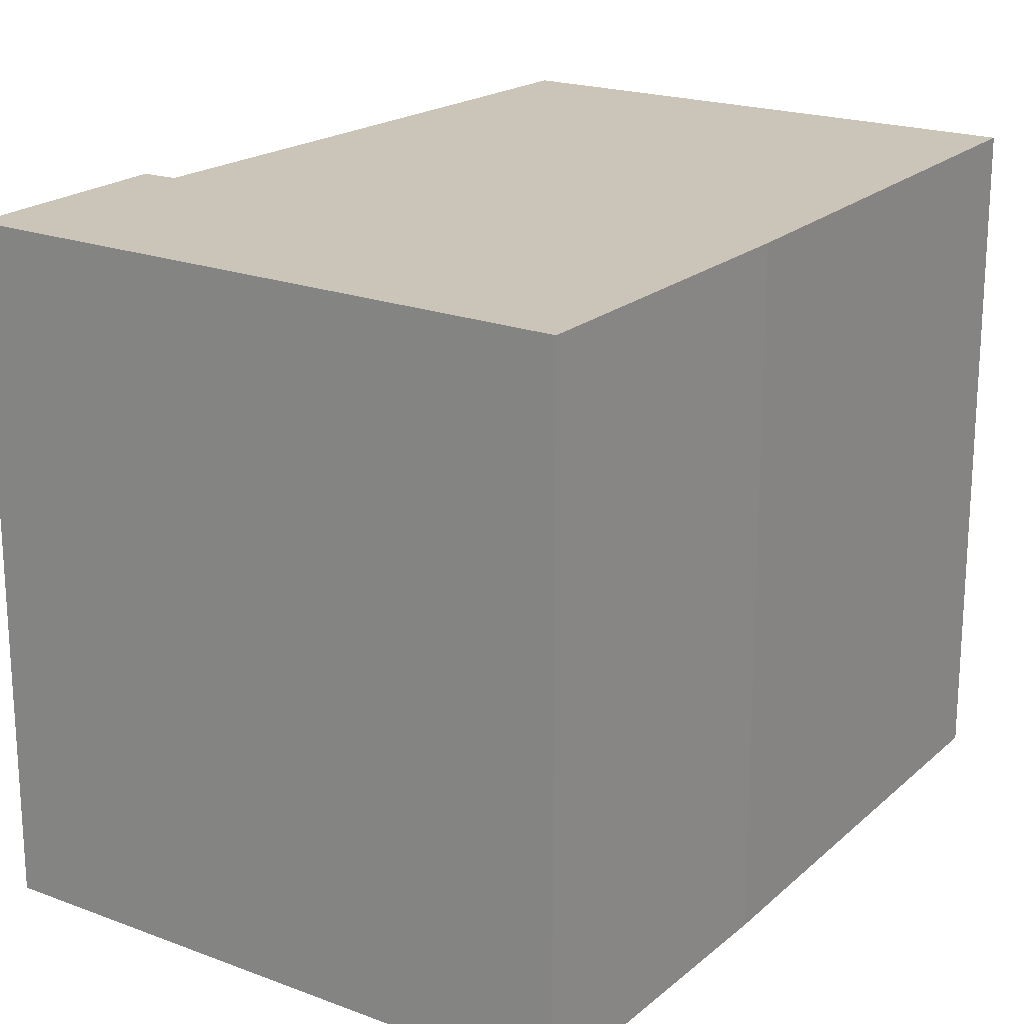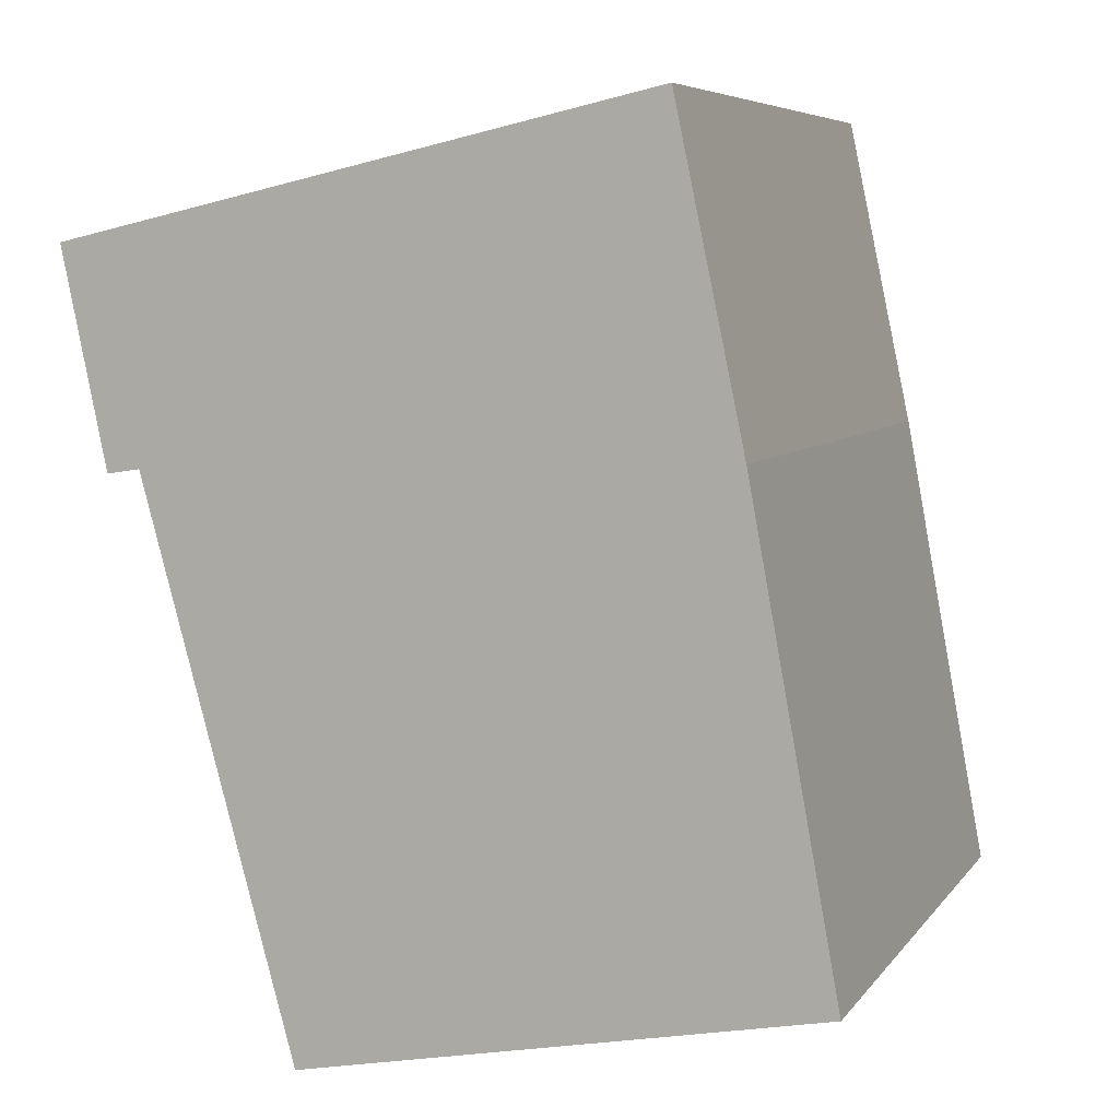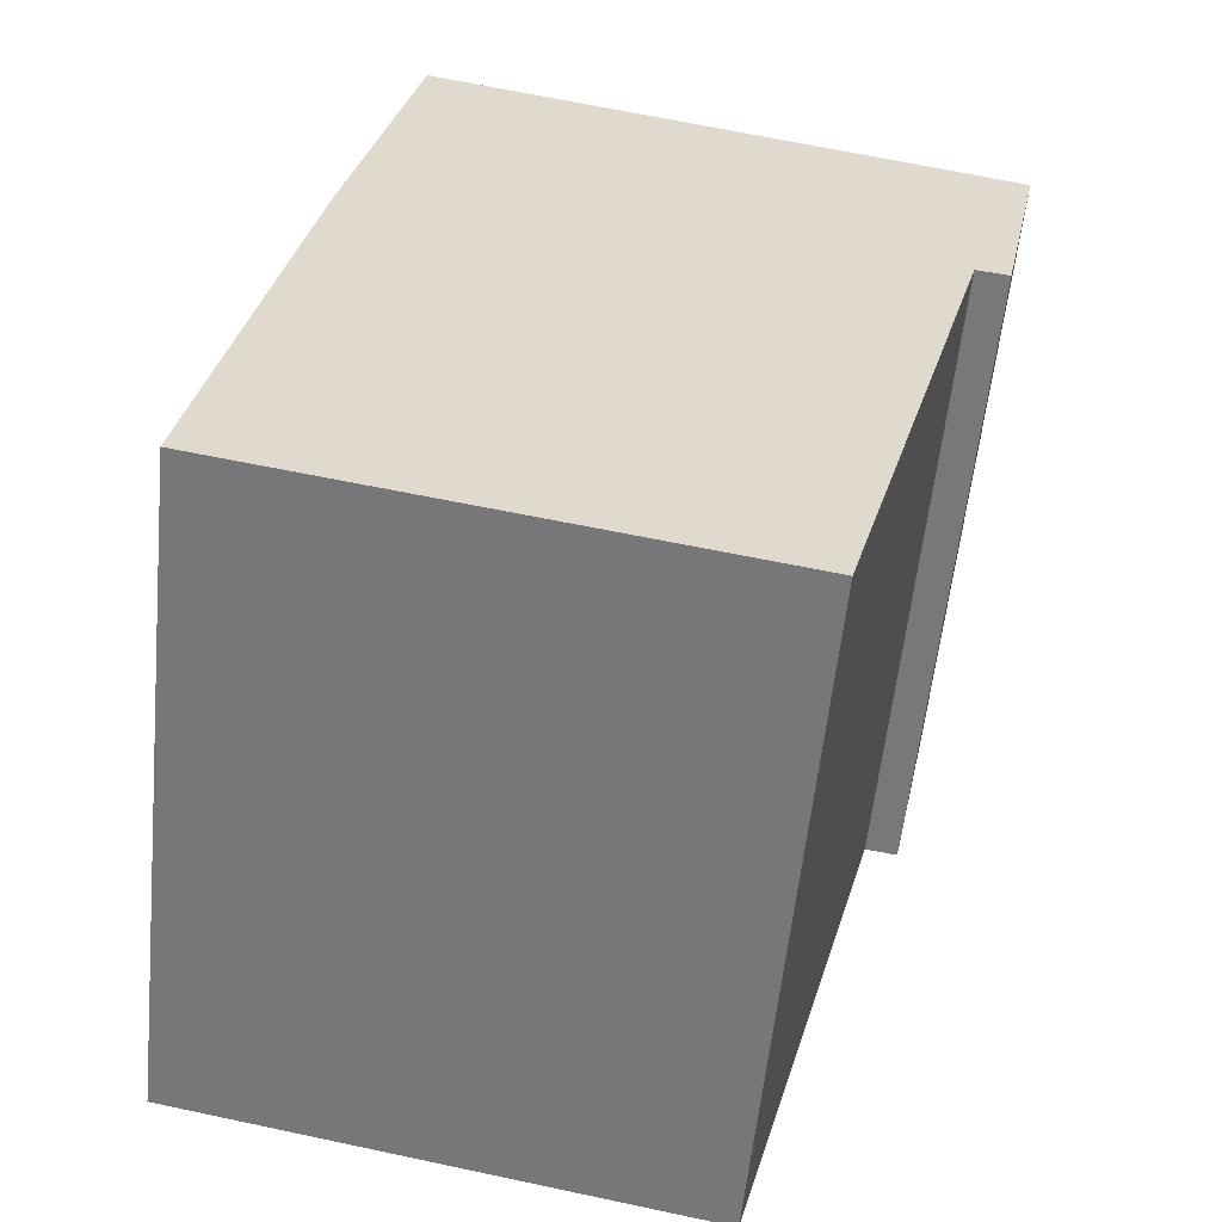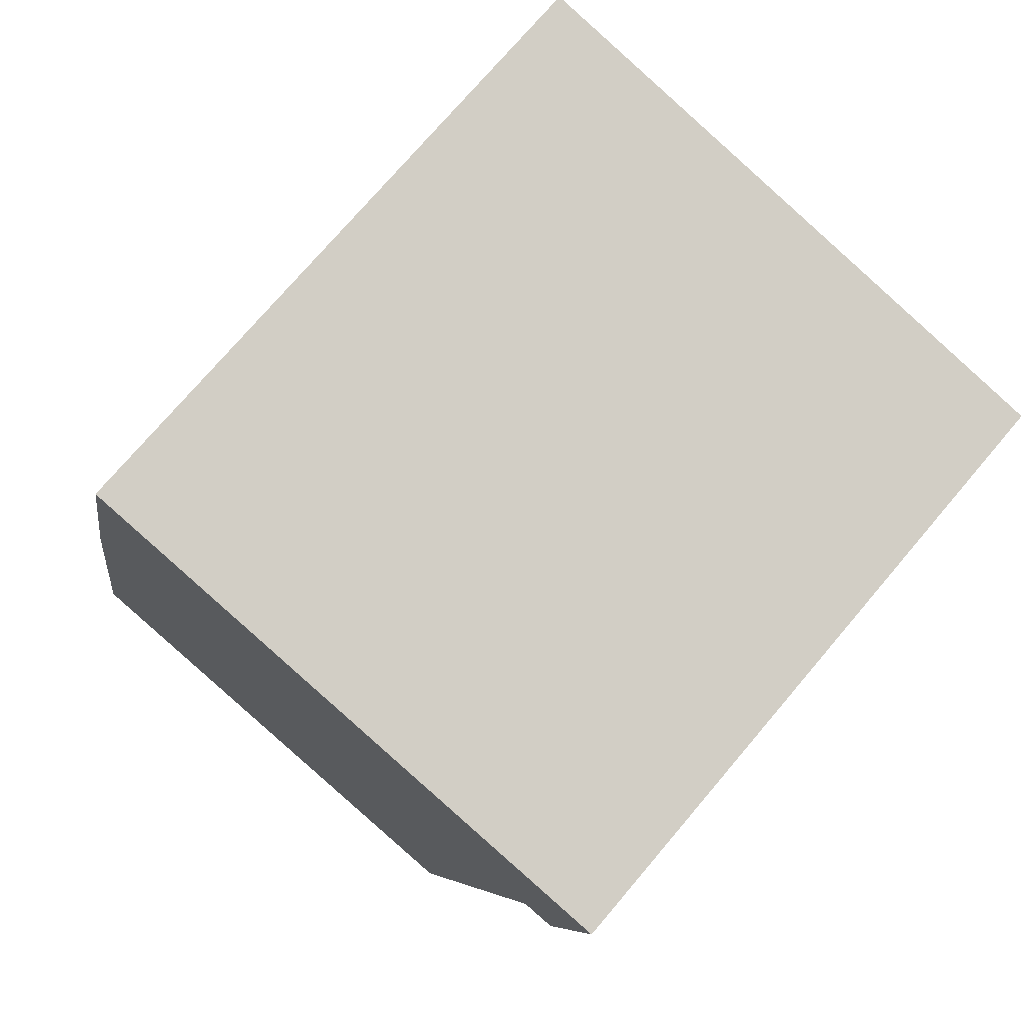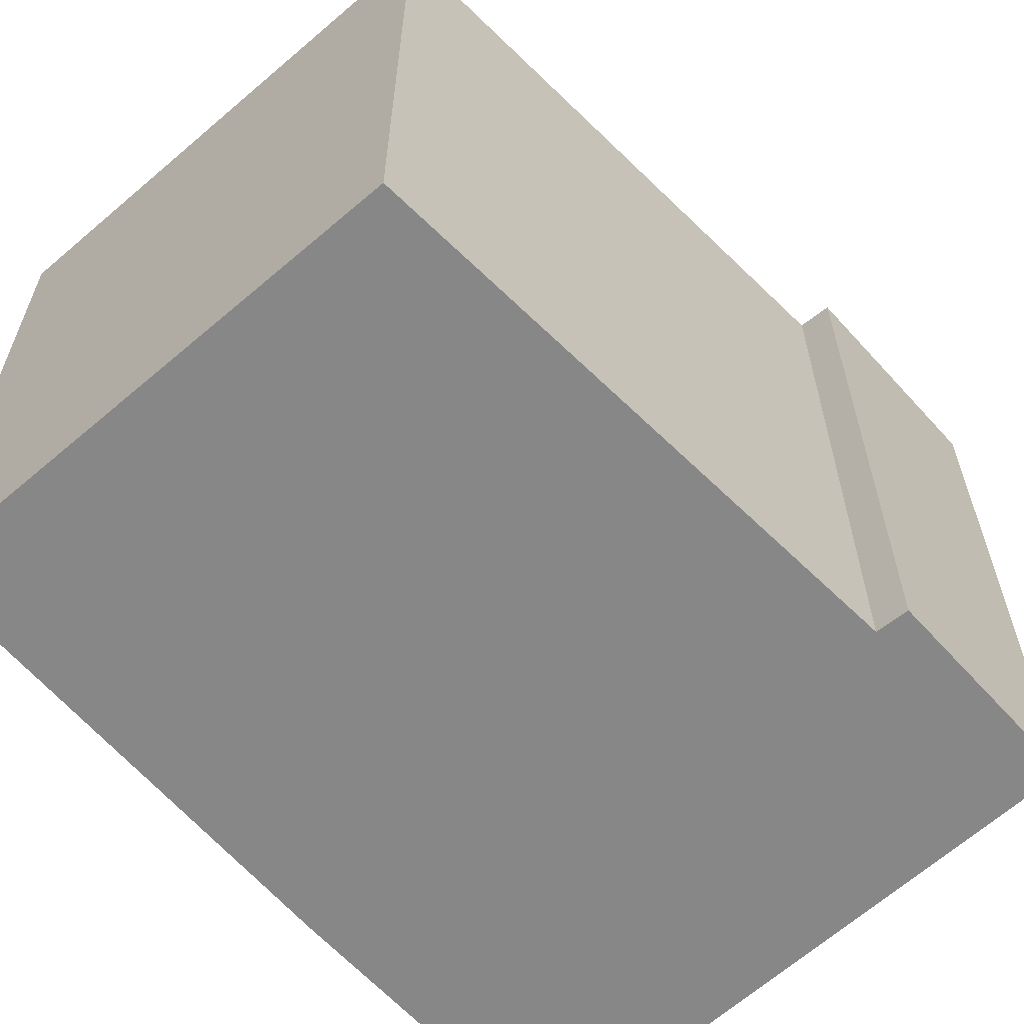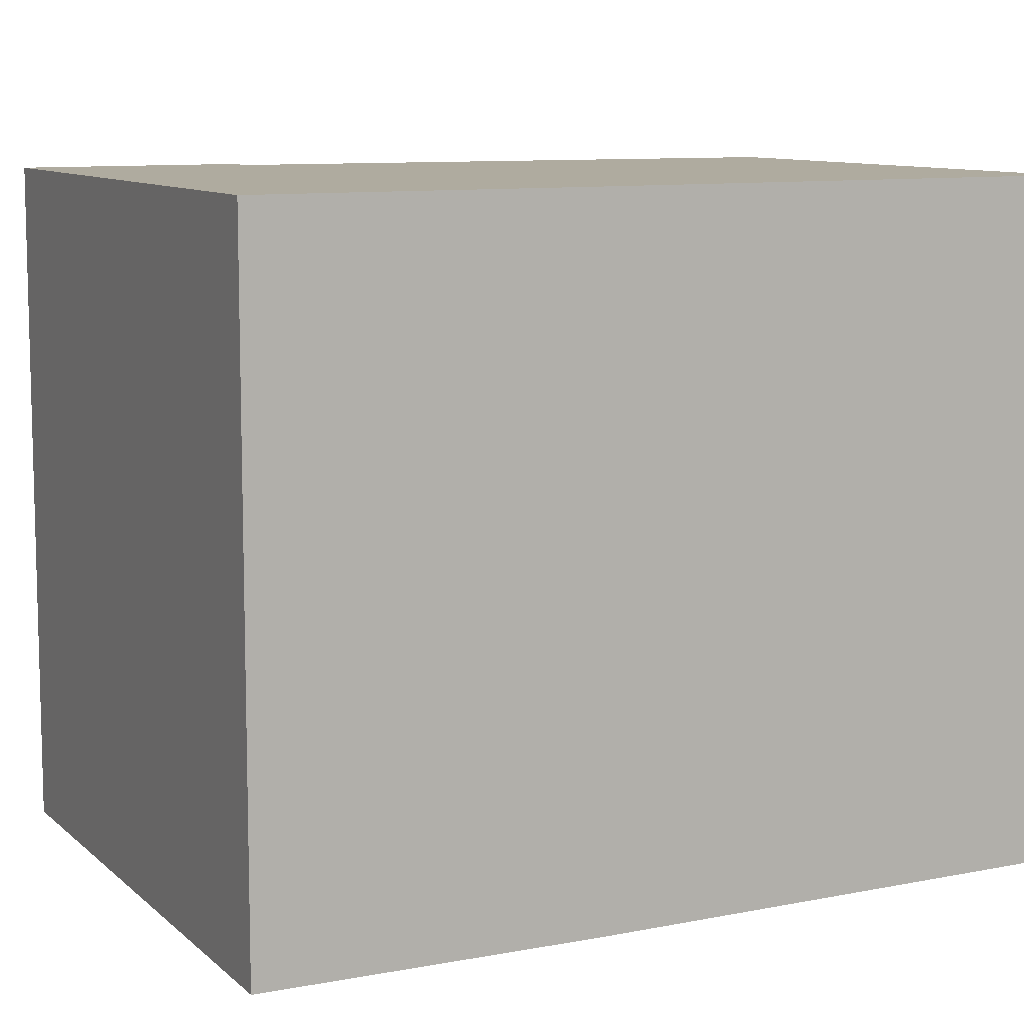
<metadata>
{"format":"obj","ext":"obj","renderer":"f3d","projection":"perspective","resolution":1024,"background":"white","views":[{"elev":20.5,"azim":22.1,"up":"+Y"},{"elev":6.5,"azim":19.7,"up":"+Z"},{"elev":-57.9,"azim":174.1,"up":"+Z"},{"elev":74.3,"azim":-139.7,"up":"+Z"},{"elev":-62.6,"azim":-149.9,"up":"+Y"},{"elev":9.6,"azim":51.5,"up":"+Y"}]}
</metadata>
<code>
v  0 6.401 3.919e-16
v  0.741 6.401 -2.039
v  0.438 6.401 -2.086
v  0.762 6.401 -2.036
v  3.035 6.401 -7.315
v  2.248 6.401 -7.466
v  6.006 6.401 -6.746
v  0.328 6.401 0.073
v  5.777 6.401 1.286
v  6.934 6.401 -6.568
v  7.3 6.401 -6.498
v  7.298 6.401 -6.487
v  6.441 6.401 -1.847
v  0 0 0
v  5.777 -7.874e-17 1.286
v  0.328 -4.47e-18 0.073
v  6.441 1.131e-16 -1.847
v  7.3 3.979e-16 -6.498
v  7.298 3.972e-16 -6.487
v  6.934 4.022e-16 -6.568
v  3.035 4.479e-16 -7.315
v  2.248 4.572e-16 -7.466
v  6.006 4.131e-16 -6.746
v  0.762 1.247e-16 -2.036
v  0.438 1.277e-16 -2.086
v  0.741 1.249e-16 -2.039
g defaultobject
f 1 2 3
f 2 1 4
f 4 5 6
f 5 4 7
f 7 4 1
f 7 1 8
f 7 8 9
f 7 9 10
f 10 9 11
f 11 9 12
f 12 9 13
f 14 8 1
f 8 14 9
f 9 14 15
f 15 14 16
f 15 13 9
f 13 15 17
f 17 12 13
f 12 17 11
f 11 17 18
f 18 17 19
f 18 10 11
f 10 18 7
f 7 18 5
f 5 18 6
f 6 18 20
f 6 20 21
f 6 21 22
f 21 20 23
f 24 2 4
f 2 24 3
f 3 24 25
f 25 24 26
f 22 4 6
f 4 22 24
f 25 1 3
f 1 25 14
f 19 20 18
f 20 19 17
f 20 17 23
f 23 17 15
f 23 15 16
f 23 16 21
f 21 16 22
f 22 16 24
f 24 16 26
f 26 16 25
f 25 16 14

</code>
